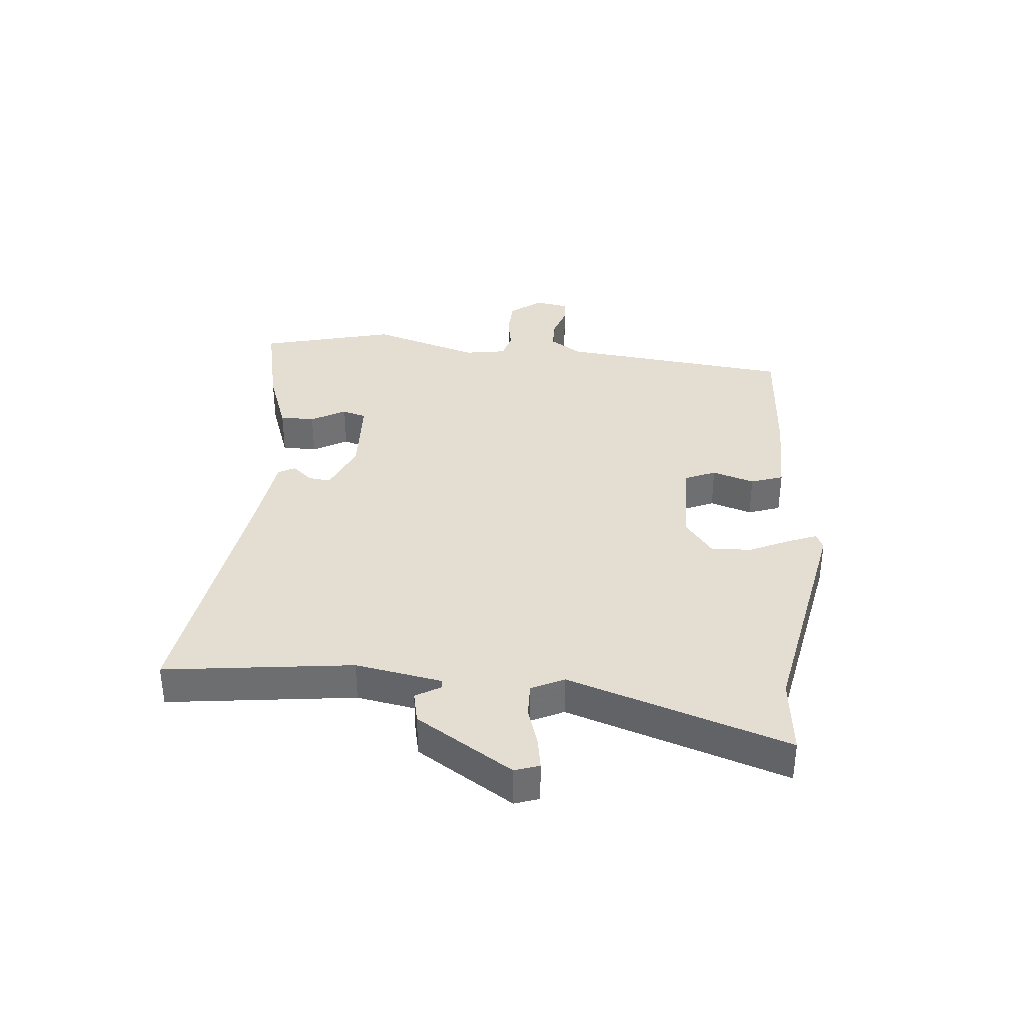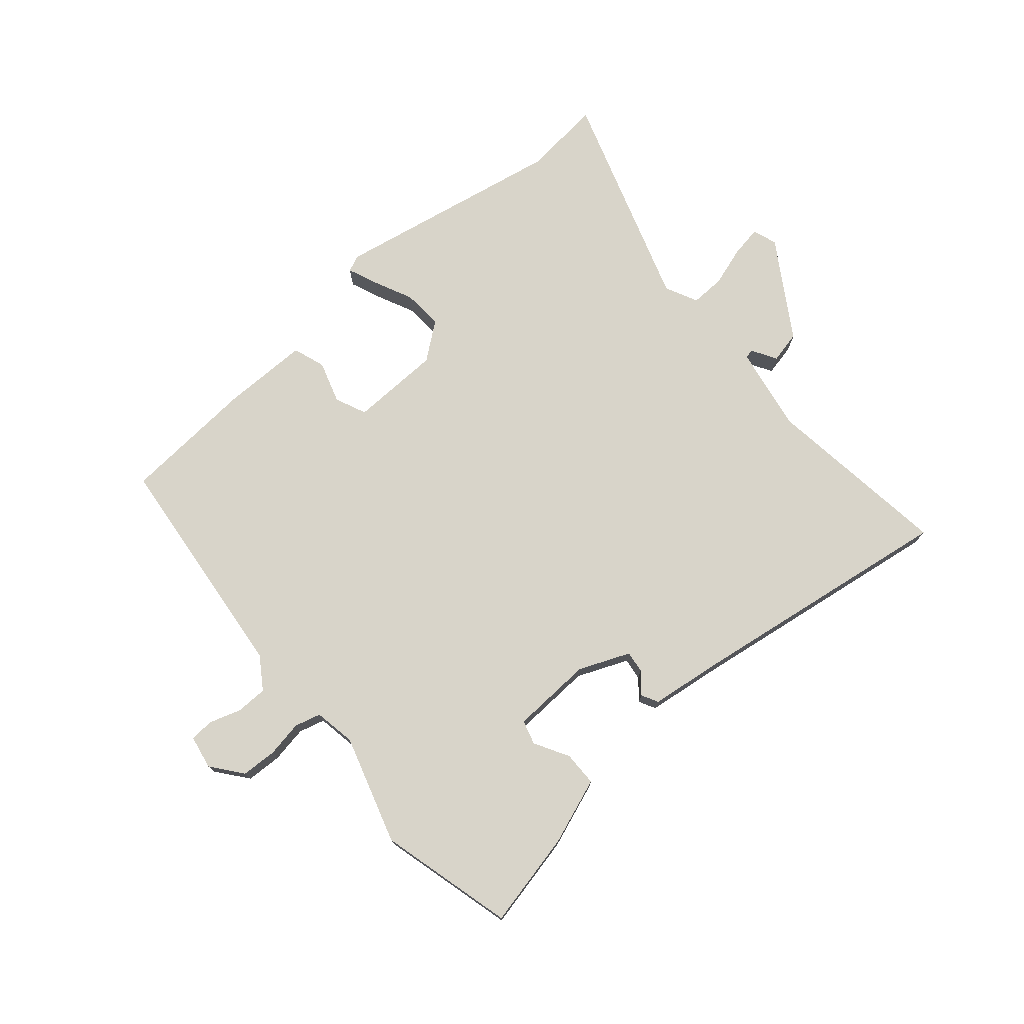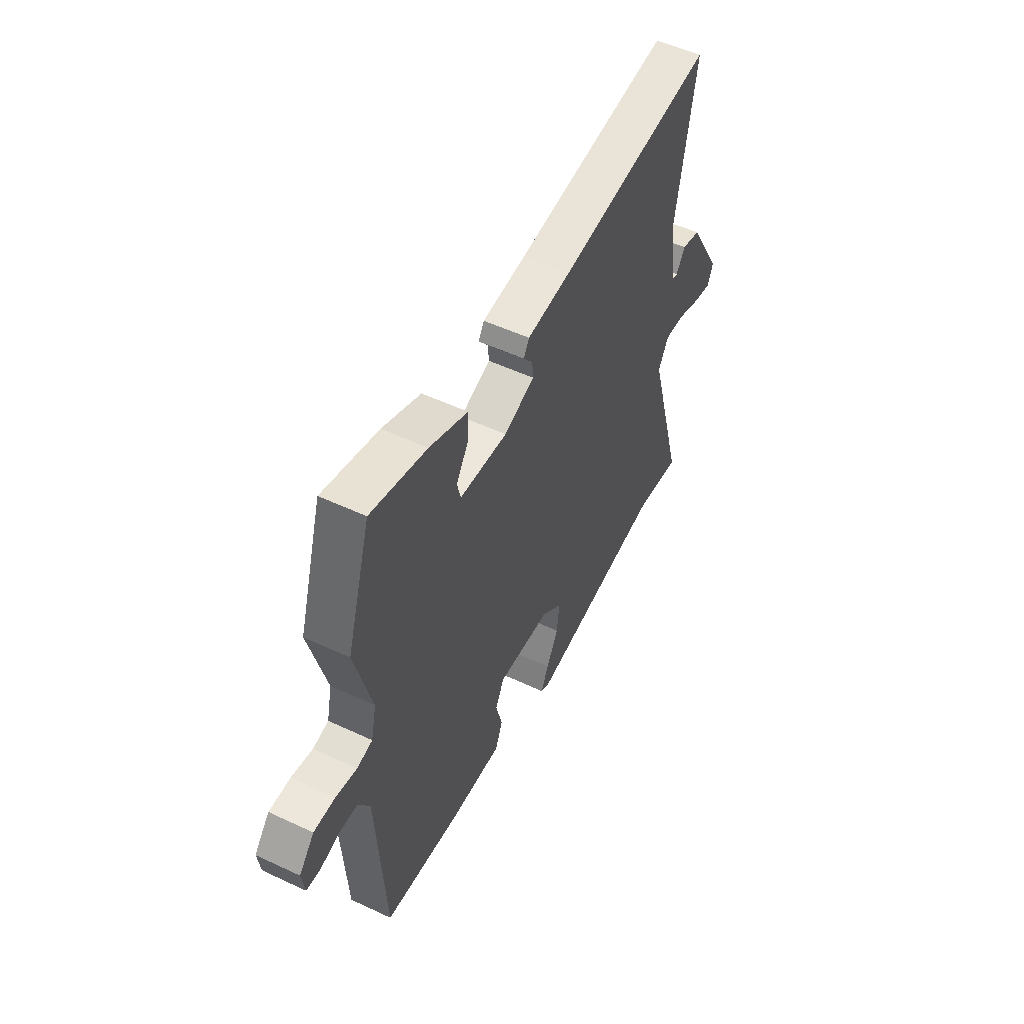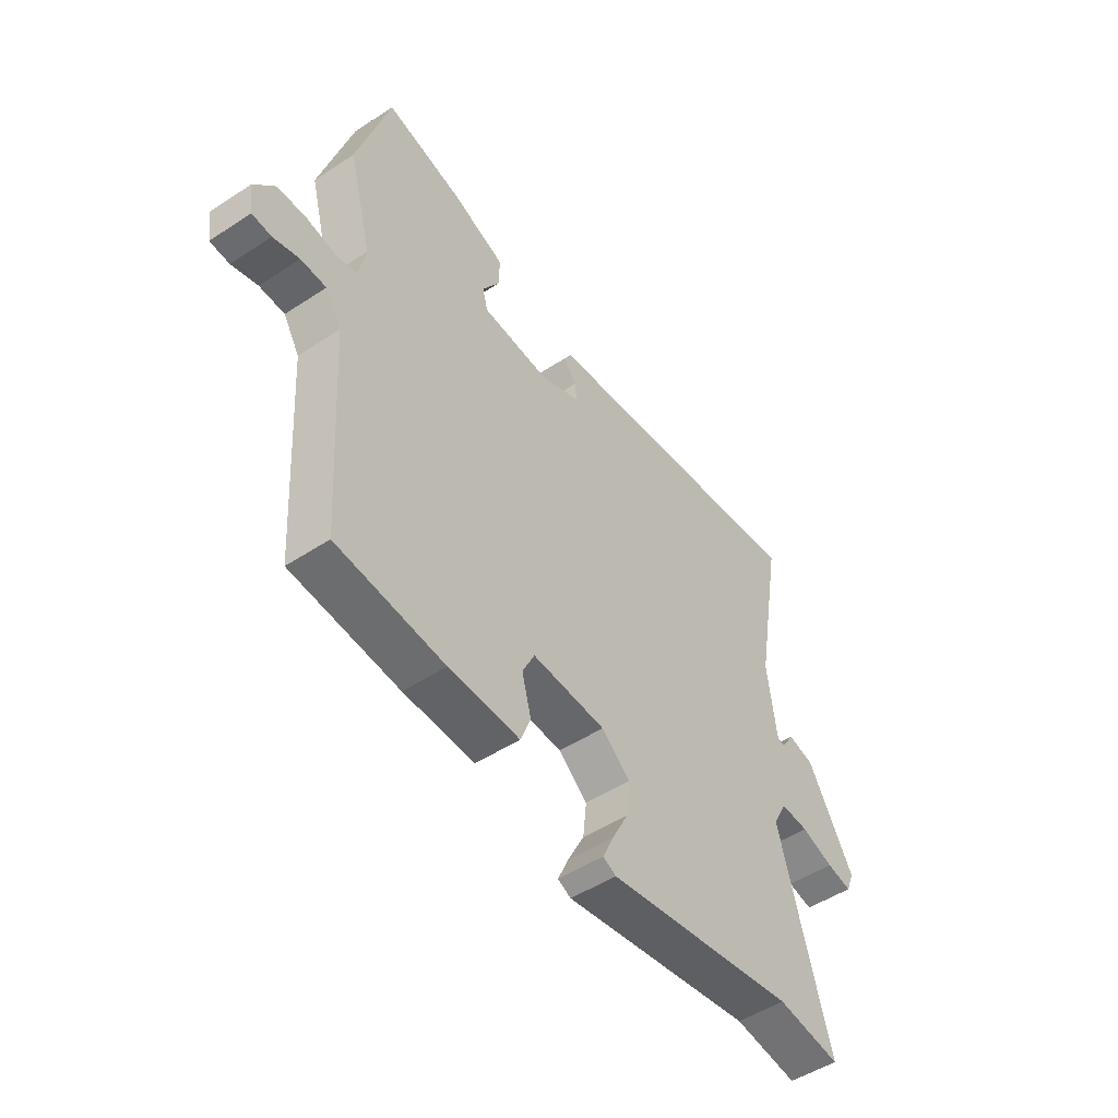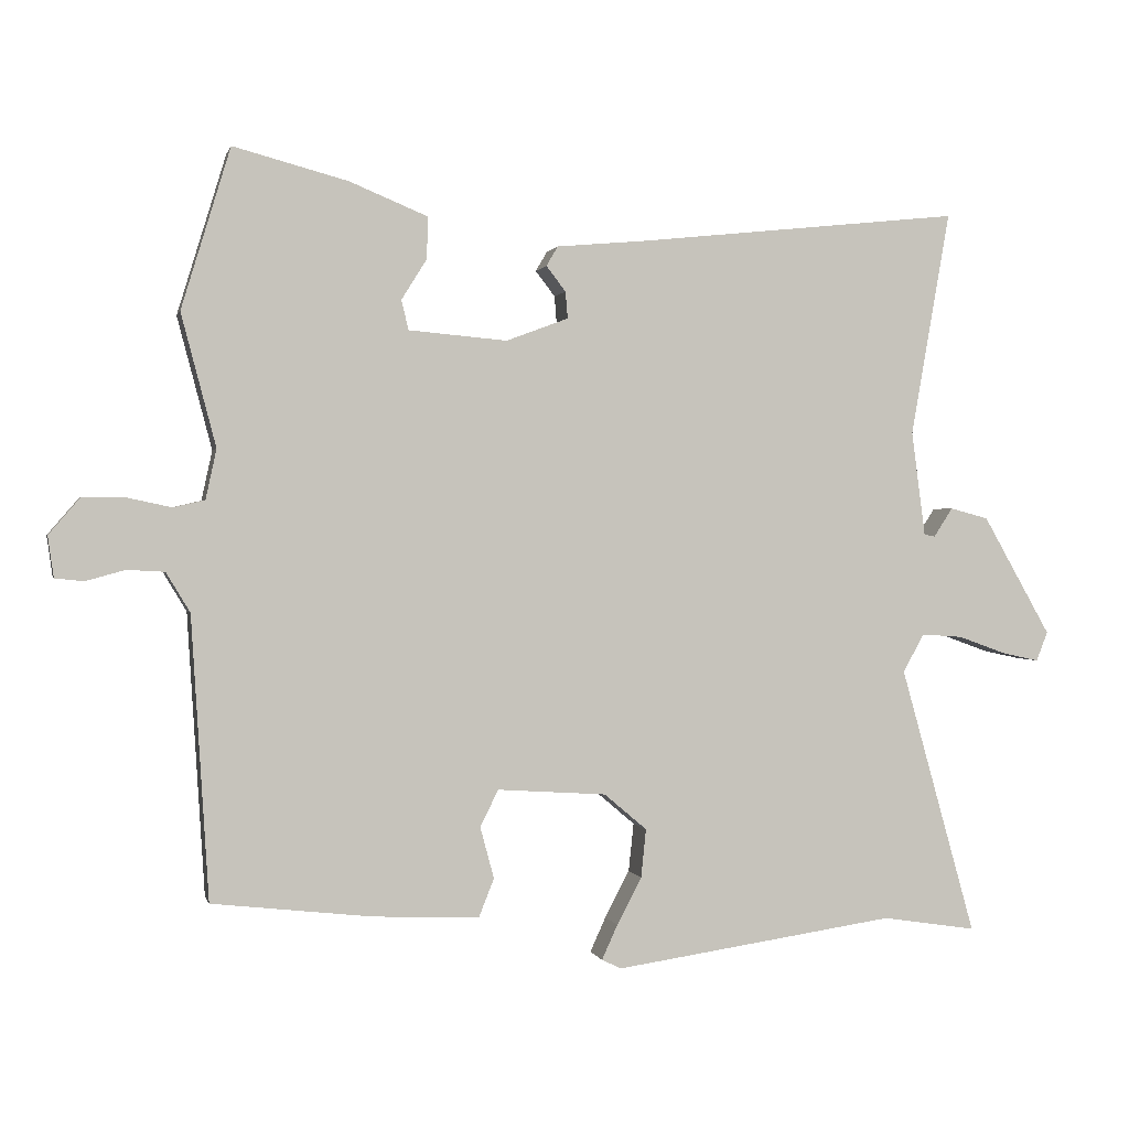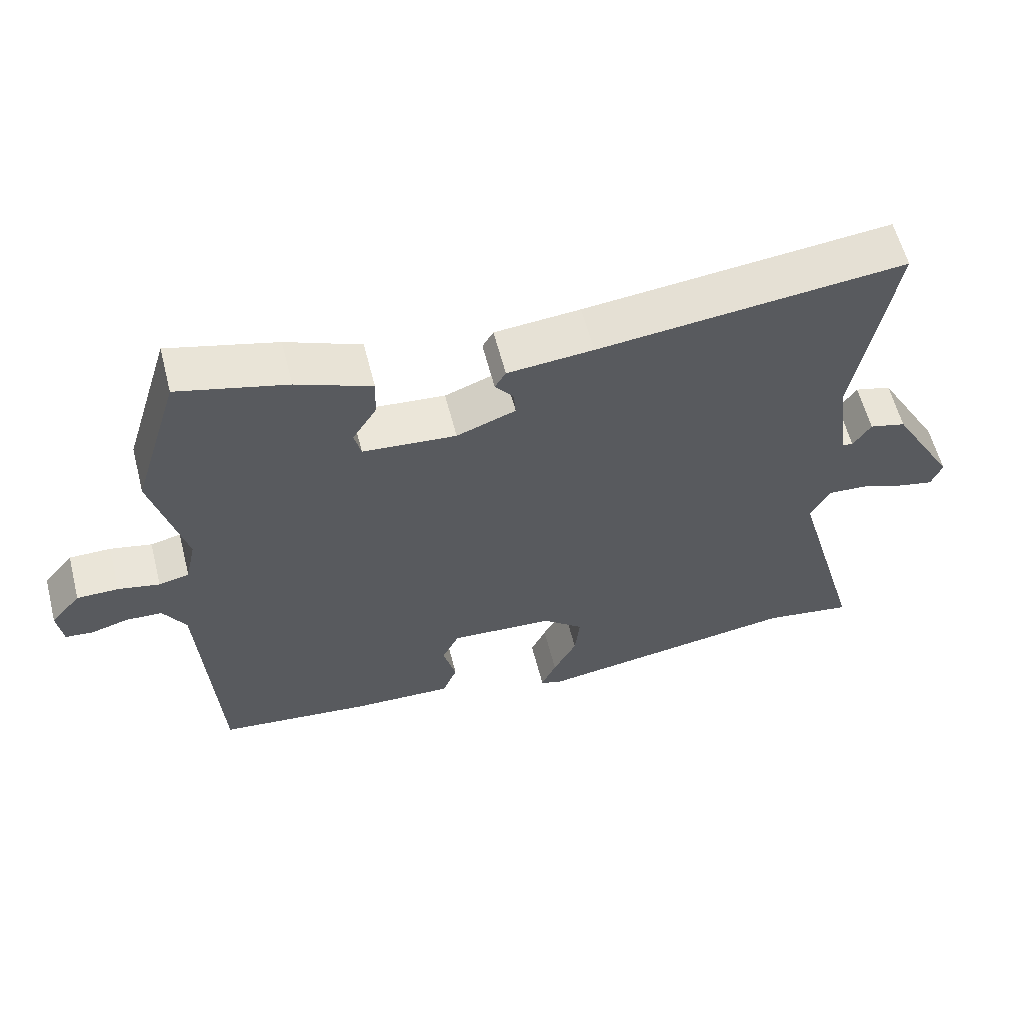
<metadata>
{"format":"obj","ext":"obj","renderer":"f3d","projection":"perspective","resolution":1024,"background":"white","views":[{"elev":36.0,"azim":97.9,"up":"+Y"},{"elev":75.0,"azim":-38.2,"up":"+Y"},{"elev":52.9,"azim":-63.3,"up":"+Z"},{"elev":-49.2,"azim":-53.8,"up":"+Z"},{"elev":0.7,"azim":-12.8,"up":"+Z"},{"elev":59.6,"azim":-14.4,"up":"+Z"}]}
</metadata>
<code>
v -0.545 0.07 0.353
v -0.477 0.07 0.575
v -0.319 0.07 0.533
v -0.21 0.07 0.488
v -0.212 0.07 0.43
v -0.247 0.07 0.374
v -0.237 0.07 0.333
v -0.101 0.07 0.321
v -0.015 0.07 0.353
v -0.018 0.07 0.39
v -0.045 0.07 0.425
v -0.029 0.07 0.452
v 0.096 0.07 0.463
v 0.543 0.07 0.51
v 0.489 0.07 0.199
v 0.508 0.07 0.055
v 0.523 0.07 0.052
v 0.549 0.07 0.092
v 0.602 0.07 0.078
v 0.696 0.07 -0.087
v 0.68 0.07 -0.127
v 0.629 0.07 -0.116
v 0.563 0.07 -0.092
v 0.506 0.07 -0.088
v 0.477 0.07 -0.141
v 0.581 0.07 -0.512
v 0.451 0.07 -0.492
v 0.061 0.07 -0.549
v 0.034 0.07 -0.536
v 0.056 0.07 -0.488
v 0.09 0.07 -0.423
v 0.097 0.07 -0.356
v 0.038 0.07 -0.306
v -0.113 0.07 -0.296
v -0.138 0.07 -0.347
v -0.119 0.07 -0.418
v -0.14 0.07 -0.471
v -0.286 0.07 -0.465
v -0.508 0.07 -0.44
v -0.532 0.07 -0.05
v -0.565 0.07 0.005
v -0.617 0.07 0.008
v -0.671 0.07 -0.007
v -0.711 0.07 -0.003
v -0.719 0.07 0.054
v -0.676 0.07 0.104
v -0.616 0.07 0.104
v -0.556 0.07 0.091
v -0.512 0.07 0.101
v -0.497 0.07 0.17
v -0.545 0 0.353
v -0.477 0 0.575
v -0.319 0 0.533
v -0.21 0 0.488
v -0.212 0 0.43
v -0.247 0 0.374
v -0.237 0 0.333
v -0.101 0 0.321
v -0.015 0 0.353
v -0.018 0 0.39
v -0.045 0 0.425
v -0.029 0 0.452
v 0.096 0 0.463
v 0.543 0 0.51
v 0.489 0 0.199
v 0.508 0 0.055
v 0.523 0 0.052
v 0.549 0 0.092
v 0.602 0 0.078
v 0.696 0 -0.087
v 0.68 0 -0.127
v 0.629 0 -0.116
v 0.563 0 -0.092
v 0.506 0 -0.088
v 0.477 0 -0.141
v 0.581 0 -0.512
v 0.451 0 -0.492
v 0.061 0 -0.549
v 0.034 0 -0.536
v 0.056 0 -0.488
v 0.09 0 -0.423
v 0.097 0 -0.356
v 0.038 0 -0.306
v -0.113 0 -0.296
v -0.138 0 -0.347
v -0.119 0 -0.418
v -0.14 0 -0.471
v -0.286 0 -0.465
v -0.508 0 -0.44
v -0.532 0 -0.05
v -0.565 0 0.005
v -0.617 0 0.008
v -0.671 0 -0.007
v -0.711 0 -0.003
v -0.719 0 0.054
v -0.676 0 0.104
v -0.616 0 0.104
v -0.556 0 0.091
v -0.512 0 0.101
v -0.497 0 0.17
f 45 46 47 48
f 43 44 45 48
f 42 43 48 49
f 41 42 49
f 40 41 49
f 39 40 49 50
f 35 36 37 38
f 34 35 38 39
f 28 29 30 31
f 27 28 31
f 25 26 27 31
f 24 25 31 32
f 20 21 22 23
f 20 23 24
f 17 18 19 20
f 16 17 20 24
f 15 16 24 32
f 13 14 15 32
f 10 11 12 13
f 9 10 13 32
f 3 4 5 6
f 3 6 7
f 50 1 2 3
f 34 39 50 3
f 8 9 32 33
f 7 8 33 34
f 3 7 34
f 98 97 96 95
f 98 95 94 93
f 99 98 93 92
f 99 92 91
f 99 91 90
f 100 99 90 89
f 88 87 86 85
f 89 88 85 84
f 81 80 79 78
f 81 78 77
f 81 77 76 75
f 82 81 75 74
f 73 72 71 70
f 74 73 70
f 70 69 68 67
f 74 70 67 66
f 82 74 66 65
f 82 65 64 63
f 63 62 61 60
f 82 63 60 59
f 56 55 54 53
f 57 56 53
f 53 52 51 100
f 53 100 89 84
f 83 82 59 58
f 84 83 58 57
f 84 57 53
f 1 51 52 2
f 2 52 53 3
f 3 53 54 4
f 4 54 55 5
f 5 55 56 6
f 6 56 57 7
f 7 57 58 8
f 8 58 59 9
f 9 59 60 10
f 10 60 61 11
f 11 61 62 12
f 12 62 63 13
f 13 63 64 14
f 14 64 65 15
f 15 65 66 16
f 16 66 67 17
f 17 67 68 18
f 18 68 69 19
f 19 69 70 20
f 20 70 71 21
f 21 71 72 22
f 22 72 73 23
f 23 73 74 24
f 24 74 75 25
f 25 75 76 26
f 26 76 77 27
f 27 77 78 28
f 28 78 79 29
f 29 79 80 30
f 30 80 81 31
f 31 81 82 32
f 32 82 83 33
f 33 83 84 34
f 34 84 85 35
f 35 85 86 36
f 36 86 87 37
f 37 87 88 38
f 38 88 89 39
f 39 89 90 40
f 40 90 91 41
f 41 91 92 42
f 42 92 93 43
f 43 93 94 44
f 44 94 95 45
f 45 95 96 46
f 46 96 97 47
f 47 97 98 48
f 48 98 99 49
f 49 99 100 50
f 50 100 51 1

</code>
